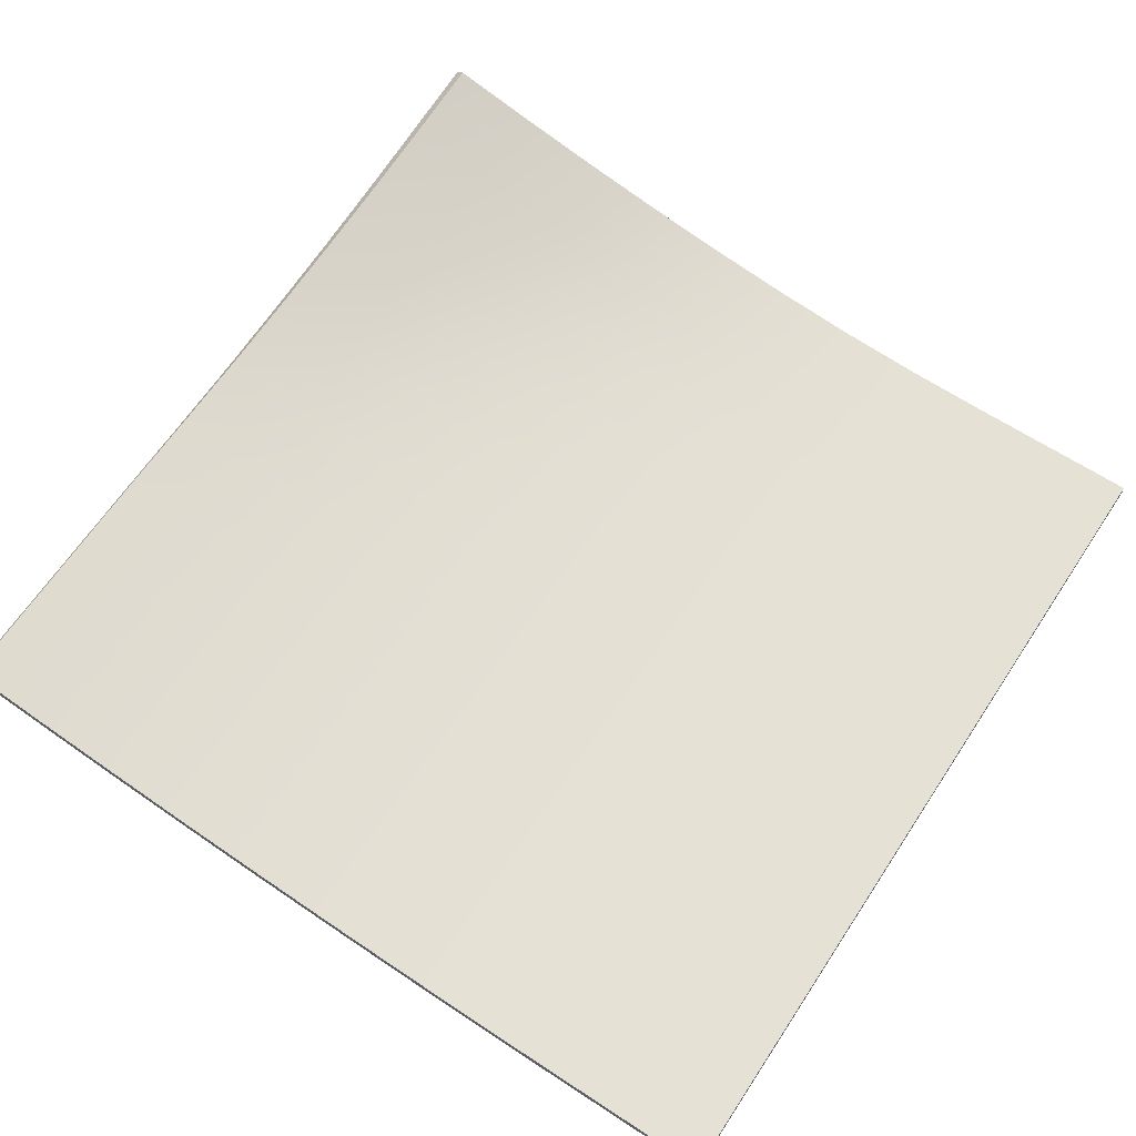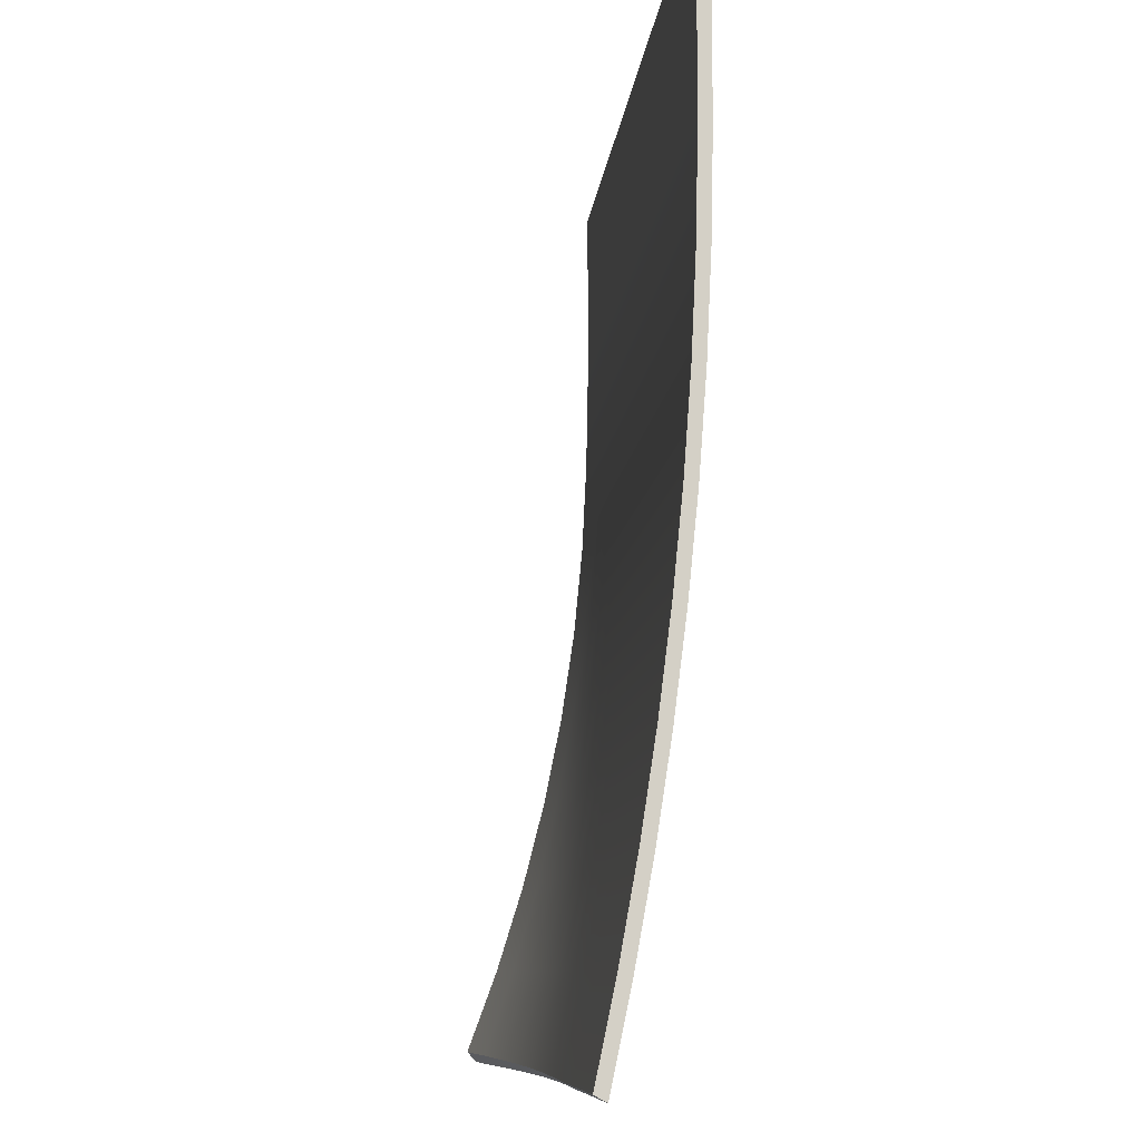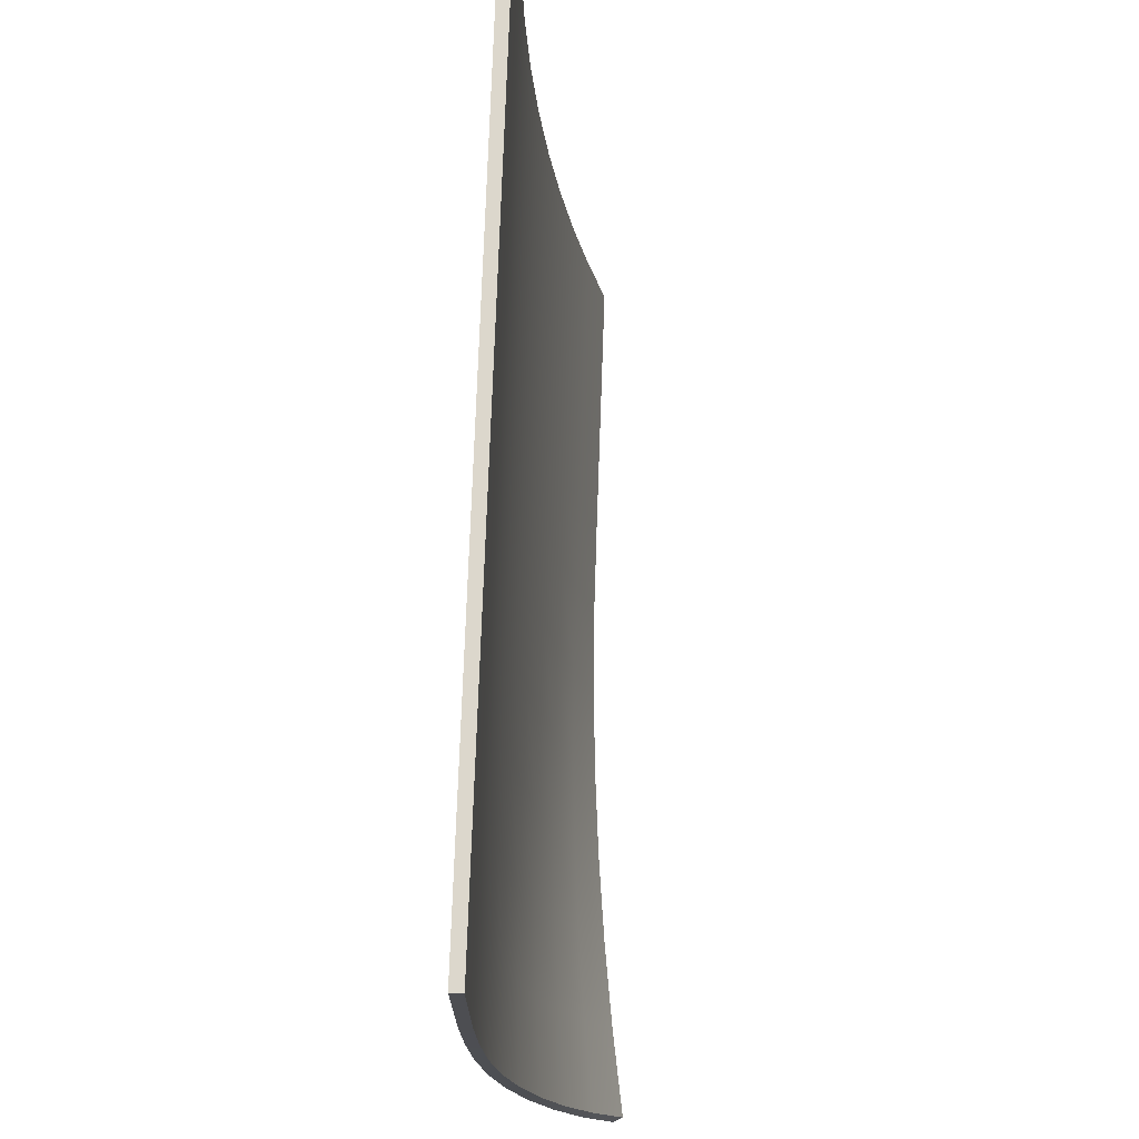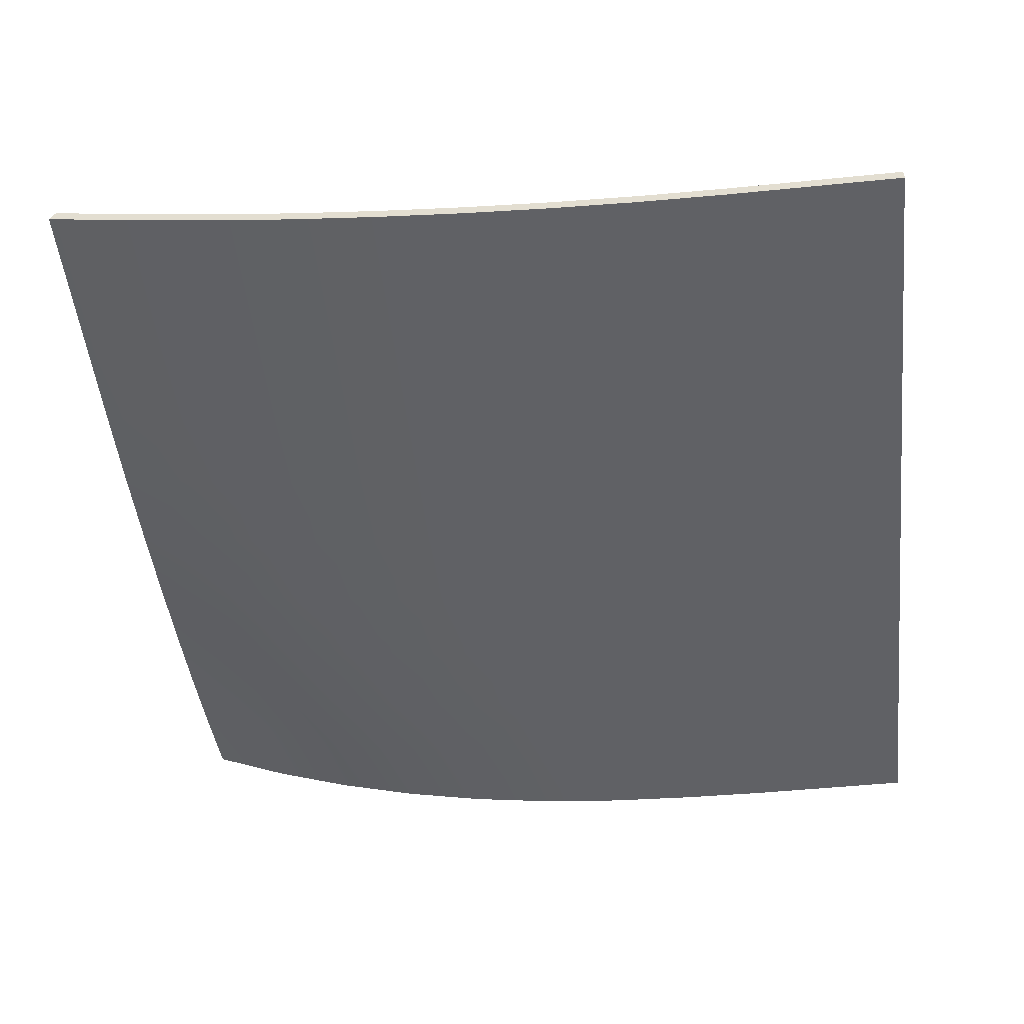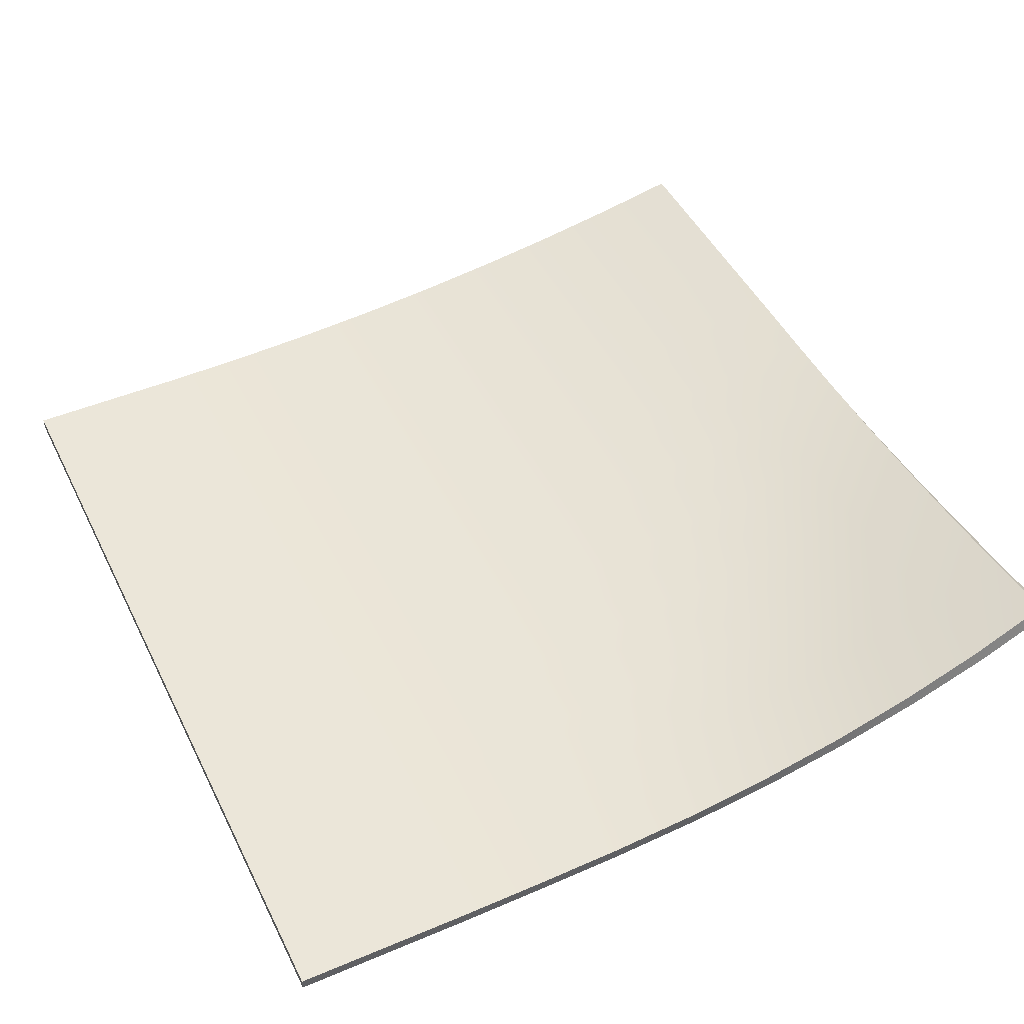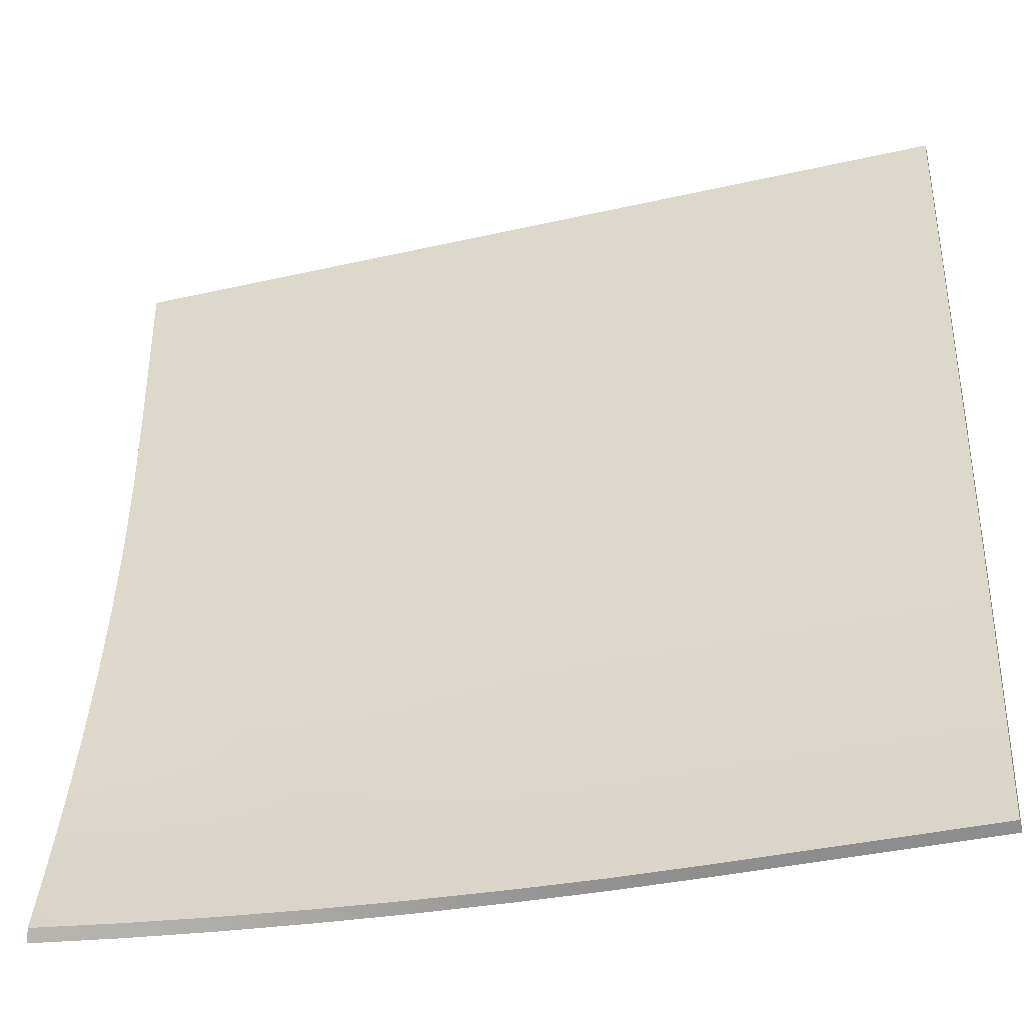
<metadata>
{"format":"obj","ext":"obj","renderer":"f3d","projection":"perspective","resolution":1024,"background":"white","views":[{"elev":64.3,"azim":123.4,"up":"+Z"},{"elev":-8.5,"azim":85.1,"up":"+Y"},{"elev":72.9,"azim":-88.0,"up":"+Y"},{"elev":-50.2,"azim":96.3,"up":"+Z"},{"elev":47.0,"azim":-115.5,"up":"+Z"},{"elev":-38.0,"azim":16.2,"up":"+Y"}]}
</metadata>
<code>
v -24.46 -44.85 7.009
v -19.57 -44.94 6.288
v -14.67 -45.02 5.685
v -9.749 -45.09 5.201
v -4.822 -45.16 4.837
v 0.1122 -45.22 4.592
v 5.05 -45.29 4.467
v 10.02 -45.33 4.45
v 15.04 -45.33 4.45
v 20.05 -45.33 4.45
v 25.06 -45.33 4.45
v -24.75 -40.2 5.299
v -19.82 -40.25 4.688
v -14.87 -40.29 4.198
v -9.911 -40.33 3.829
v -4.946 -40.36 3.58
v 0.0225 -40.4 3.454
v 5.012 -40.42 3.435
v 10.02 -40.42 3.435
v 15.04 -40.42 3.435
v 20.05 -40.42 3.435
v 25.06 -40.42 3.435
v -24.95 -35.44 3.817
v -19.98 -35.46 3.321
v -14.99 -35.47 2.948
v -10 -35.47 2.697
v -5.004 -35.48 2.569
v 0 -35.49 2.551
v 5.012 -35.49 2.551
v 10.02 -35.49 2.551
v 15.04 -35.49 2.551
v 20.05 -35.49 2.551
v 25.06 -35.49 2.551
v -25.08 -30.59 2.572
v -20.07 -30.57 2.196
v -15.05 -30.56 1.944
v -10.03 -30.54 1.815
v -5.012 -30.53 1.797
v 0 -30.53 1.797
v 5.012 -30.53 1.797
v 10.02 -30.53 1.797
v 15.04 -30.53 1.797
v 20.05 -30.53 1.797
v 25.06 -30.53 1.797
v -25.13 -25.66 1.574
v -20.09 -25.62 1.32
v -15.05 -25.58 1.192
v -10.02 -25.56 1.175
v -5.012 -25.56 1.175
v 0 -25.56 1.175
v 5.012 -25.56 1.175
v 10.02 -25.56 1.175
v 15.04 -25.56 1.175
v 20.05 -25.56 1.175
v 25.06 -25.56 1.175
v -25.13 -20.66 0.8279
v -20.07 -20.6 0.7004
v -15.04 -20.57 0.6839
v -10.02 -20.57 0.6839
v -5.012 -20.57 0.6839
v 0 -20.57 0.6839
v 5.012 -20.57 0.6839
v 10.02 -20.57 0.6839
v 15.04 -20.57 0.6839
v 20.05 -20.57 0.6839
v 25.06 -20.57 0.6839
v -25.09 -15.61 0.3404
v -20.05 -15.58 0.3247
v -15.04 -15.58 0.3247
v -10.02 -15.58 0.3247
v -5.012 -15.58 0.3247
v 0 -15.58 0.3247
v 5.012 -15.58 0.3247
v 10.02 -15.58 0.3247
v 15.04 -15.58 0.3247
v 20.05 -15.58 0.3247
v 25.06 -15.58 0.3247
v -25.06 -10.57 0.09774
v -20.05 -10.57 0.09774
v -15.04 -10.57 0.09774
v -10.02 -10.57 0.09774
v -5.012 -10.57 0.09774
v 0 -10.57 0.09774
v 5.012 -10.57 0.09774
v 10.02 -10.57 0.09774
v 15.04 -10.57 0.09774
v 20.05 -10.57 0.09774
v 25.06 -10.57 0.09774
v -25.06 -5.558 0.003067
v -20.05 -5.558 0.003067
v -15.04 -5.558 0.003067
v -10.02 -5.558 0.003067
v -5.012 -5.558 0.003067
v 0 -5.558 0.003067
v 5.012 -5.558 0.003067
v 10.02 -5.558 0.003067
v 15.04 -5.558 0.003067
v 20.05 -5.558 0.003067
v 25.06 -5.558 0.003067
v -25.06 -0.5457 0
v -20.05 -0.5457 0
v -15.04 -0.5457 0
v -10.02 -0.5457 0
v -5.012 -0.5457 0
v -0 -0.5457 0
v 5.012 -0.5457 0
v 10.02 -0.5457 0
v 15.04 -0.5457 0
v 20.05 -0.5457 0
v 25.06 -0.5457 0
v -25.06 4.466 0
v -20.05 4.466 0
v -15.04 4.466 0
v -10.02 4.466 0
v -5.012 4.466 0
v 0 4.466 0
v 5.012 4.466 0
v 10.02 4.466 0
v 15.04 4.466 0
v 20.05 4.466 0
v 25.06 4.466 0
v -24.68 -45.41 6.479
v -19.77 -45.48 5.748
v -20 -40.75 4.132
v -24.95 -40.72 4.752
v -14.83 -45.52 5.128
v -15.01 -40.75 3.626
v -9.872 -45.55 4.629
v -10.01 -40.75 3.242
v -4.906 -45.58 4.251
v -5.01 -40.74 2.982
v 0.06635 -45.61 3.994
v -0.007709 -40.75 2.846
v 5.035 -45.65 3.862
v 5.003 -40.75 2.824
v 10.02 -45.67 3.841
v 10.02 -40.74 2.822
v 15.04 -45.67 3.84
v 15.04 -40.74 2.822
v 20.05 -45.67 3.84
v 20.05 -40.74 2.822
v 25.06 -45.67 3.84
v 25.06 -40.74 2.822
v -20.12 -35.87 2.737
v -25.11 -35.88 3.24
v -15.09 -35.84 2.351
v -10.06 -35.81 2.089
v -5.033 -35.78 1.953
v -0.008013 -35.77 1.931
v 5.011 -35.76 1.93
v 10.02 -35.76 1.93
v 15.04 -35.76 1.93
v 20.05 -35.76 1.93
v 25.06 -35.76 1.93
v -20.17 -30.91 1.589
v -25.2 -30.94 1.971
v -15.11 -30.85 1.327
v -10.06 -30.8 1.192
v -5.019 -30.77 1.171
v -0.00079 -30.76 1.17
v 5.012 -30.76 1.169
v 10.02 -30.76 1.169
v 15.04 -30.76 1.169
v 20.05 -30.76 1.169
v 25.06 -30.76 1.17
v -20.16 -25.86 0.6963
v -25.21 -25.92 0.9541
v -15.08 -25.79 0.5623
v -10.03 -25.75 0.5423
v -5.013 -25.75 0.5415
v 0 -25.75 0.5414
v 5.012 -25.75 0.5414
v 10.02 -25.75 0.5414
v 15.04 -25.75 0.5414
v 20.05 -25.75 0.5414
v 25.06 -25.75 0.5416
v -20.1 -20.77 0.06541
v -25.18 -20.84 0.1954
v -15.04 -20.72 0.04671
v -10.02 -20.72 0.04614
v -5.012 -20.72 0.04609
v 0 -20.72 0.04609
v 5.012 -20.72 0.04609
v 10.02 -20.72 0.04609
v 15.04 -20.72 0.04609
v 20.05 -20.72 0.04609
v 25.06 -20.72 0.04623
v -20.05 -15.68 -0.3158
v -25.11 -15.72 -0.2994
v -15.04 -15.67 -0.3162
v -10.02 -15.67 -0.3162
v -5.012 -15.67 -0.3162
v 0 -15.67 -0.3162
v 5.012 -15.67 -0.3162
v 10.02 -15.67 -0.3162
v 15.04 -15.67 -0.3162
v 20.05 -15.67 -0.3162
v 25.06 -15.67 -0.316
v -20.05 -10.62 -0.5451
v -25.06 -10.62 -0.545
v -15.04 -10.62 -0.5452
v -10.02 -10.62 -0.5452
v -5.012 -10.62 -0.5452
v 0 -10.62 -0.5452
v 5.012 -10.62 -0.5452
v 10.02 -10.62 -0.5452
v 15.04 -10.62 -0.5452
v 20.05 -10.62 -0.5452
v 25.06 -10.62 -0.545
v -20.05 -5.574 -0.6406
v -25.06 -5.574 -0.6406
v -15.04 -5.574 -0.6406
v -10.02 -5.574 -0.6406
v -5.012 -5.574 -0.6406
v 0 -5.574 -0.6406
v 5.012 -5.574 -0.6406
v 10.02 -5.574 -0.6406
v 15.04 -5.574 -0.6406
v 20.05 -5.574 -0.6406
v 25.06 -5.574 -0.6406
v -20.05 -0.5462 -0.6438
v -25.06 -0.5462 -0.6438
v -15.04 -0.5462 -0.6438
v -10.02 -0.5462 -0.6438
v -5.012 -0.5462 -0.6438
v 0 -0.5462 -0.6438
v 5.012 -0.5462 -0.6438
v 10.02 -0.5462 -0.6438
v 15.04 -0.5462 -0.6438
v 20.05 -0.5462 -0.6438
v 25.06 -0.5462 -0.6438
v -20.05 4.466 -0.6438
v -25.06 4.466 -0.6438
v -15.04 4.466 -0.6438
v -10.02 4.466 -0.6438
v -5.012 4.466 -0.6438
v 0 4.466 -0.6438
v 5.012 4.466 -0.6438
v 10.02 4.466 -0.6438
v 15.04 4.466 -0.6438
v 20.05 4.466 -0.6438
v 25.06 4.466 -0.6438
f 122 125 124 123
f 123 124 127 126
f 126 127 129 128
f 128 129 131 130
f 130 131 133 132
f 132 133 135 134
f 134 135 137 136
f 136 137 139 138
f 138 139 141 140
f 140 141 143 142
f 125 145 144 124
f 124 144 146 127
f 127 146 147 129
f 129 147 148 131
f 131 148 149 133
f 133 149 150 135
f 135 150 151 137
f 137 151 152 139
f 139 152 153 141
f 141 153 154 143
f 145 156 155 144
f 144 155 157 146
f 146 157 158 147
f 147 158 159 148
f 148 159 160 149
f 149 160 161 150
f 150 161 162 151
f 151 162 163 152
f 152 163 164 153
f 153 164 165 154
f 156 167 166 155
f 155 166 168 157
f 157 168 169 158
f 158 169 170 159
f 159 170 171 160
f 160 171 172 161
f 161 172 173 162
f 162 173 174 163
f 163 174 175 164
f 164 175 176 165
f 167 178 177 166
f 166 177 179 168
f 168 179 180 169
f 169 180 181 170
f 170 181 182 171
f 171 182 183 172
f 172 183 184 173
f 173 184 185 174
f 174 185 186 175
f 175 186 187 176
f 178 189 188 177
f 177 188 190 179
f 179 190 191 180
f 180 191 192 181
f 181 192 193 182
f 182 193 194 183
f 183 194 195 184
f 184 195 196 185
f 185 196 197 186
f 186 197 198 187
f 189 200 199 188
f 188 199 201 190
f 190 201 202 191
f 191 202 203 192
f 192 203 204 193
f 193 204 205 194
f 194 205 206 195
f 195 206 207 196
f 196 207 208 197
f 197 208 209 198
f 200 211 210 199
f 199 210 212 201
f 201 212 213 202
f 202 213 214 203
f 203 214 215 204
f 204 215 216 205
f 205 216 217 206
f 206 217 218 207
f 207 218 219 208
f 208 219 220 209
f 211 222 221 210
f 210 221 223 212
f 212 223 224 213
f 213 224 225 214
f 214 225 226 215
f 215 226 227 216
f 216 227 228 217
f 217 228 229 218
f 218 229 230 219
f 219 230 231 220
f 222 233 232 221
f 221 232 234 223
f 223 234 235 224
f 224 235 236 225
f 225 236 237 226
f 226 237 238 227
f 227 238 239 228
f 228 239 240 229
f 229 240 241 230
f 230 241 242 231
f 1 2 13 12
f 2 3 14 13
f 3 4 15 14
f 4 5 16 15
f 5 6 17 16
f 6 7 18 17
f 7 8 19 18
f 8 9 20 19
f 9 10 21 20
f 10 11 22 21
f 12 13 24 23
f 13 14 25 24
f 14 15 26 25
f 15 16 27 26
f 16 17 28 27
f 17 18 29 28
f 18 19 30 29
f 19 20 31 30
f 20 21 32 31
f 21 22 33 32
f 23 24 35 34
f 24 25 36 35
f 25 26 37 36
f 26 27 38 37
f 27 28 39 38
f 28 29 40 39
f 29 30 41 40
f 30 31 42 41
f 31 32 43 42
f 32 33 44 43
f 34 35 46 45
f 35 36 47 46
f 36 37 48 47
f 37 38 49 48
f 38 39 50 49
f 39 40 51 50
f 40 41 52 51
f 41 42 53 52
f 42 43 54 53
f 43 44 55 54
f 45 46 57 56
f 46 47 58 57
f 47 48 59 58
f 48 49 60 59
f 49 50 61 60
f 50 51 62 61
f 51 52 63 62
f 52 53 64 63
f 53 54 65 64
f 54 55 66 65
f 56 57 68 67
f 57 58 69 68
f 58 59 70 69
f 59 60 71 70
f 60 61 72 71
f 61 62 73 72
f 62 63 74 73
f 63 64 75 74
f 64 65 76 75
f 65 66 77 76
f 67 68 79 78
f 68 69 80 79
f 69 70 81 80
f 70 71 82 81
f 71 72 83 82
f 72 73 84 83
f 73 74 85 84
f 74 75 86 85
f 75 76 87 86
f 76 77 88 87
f 78 79 90 89
f 79 80 91 90
f 80 81 92 91
f 81 82 93 92
f 82 83 94 93
f 83 84 95 94
f 84 85 96 95
f 85 86 97 96
f 86 87 98 97
f 87 88 99 98
f 89 90 101 100
f 90 91 102 101
f 91 92 103 102
f 92 93 104 103
f 93 94 105 104
f 94 95 106 105
f 95 96 107 106
f 96 97 108 107
f 97 98 109 108
f 98 99 110 109
f 100 101 112 111
f 101 102 113 112
f 102 103 114 113
f 103 104 115 114
f 104 105 116 115
f 105 106 117 116
f 106 107 118 117
f 107 108 119 118
f 108 109 120 119
f 109 110 121 120
f 1 122 123 2
f 12 125 122 1
f 2 123 126 3
f 3 126 128 4
f 4 128 130 5
f 5 130 132 6
f 6 132 134 7
f 7 134 136 8
f 8 136 138 9
f 9 138 140 10
f 10 140 142 11
f 11 142 143 22
f 23 145 125 12
f 22 143 154 33
f 34 156 145 23
f 33 154 165 44
f 45 167 156 34
f 44 165 176 55
f 56 178 167 45
f 55 176 187 66
f 67 189 178 56
f 66 187 198 77
f 78 200 189 67
f 77 198 209 88
f 89 211 200 78
f 88 209 220 99
f 100 222 211 89
f 99 220 231 110
f 112 232 233 111
f 111 233 222 100
f 113 234 232 112
f 114 235 234 113
f 115 236 235 114
f 116 237 236 115
f 117 238 237 116
f 118 239 238 117
f 119 240 239 118
f 120 241 240 119
f 110 231 242 121
f 121 242 241 120

</code>
